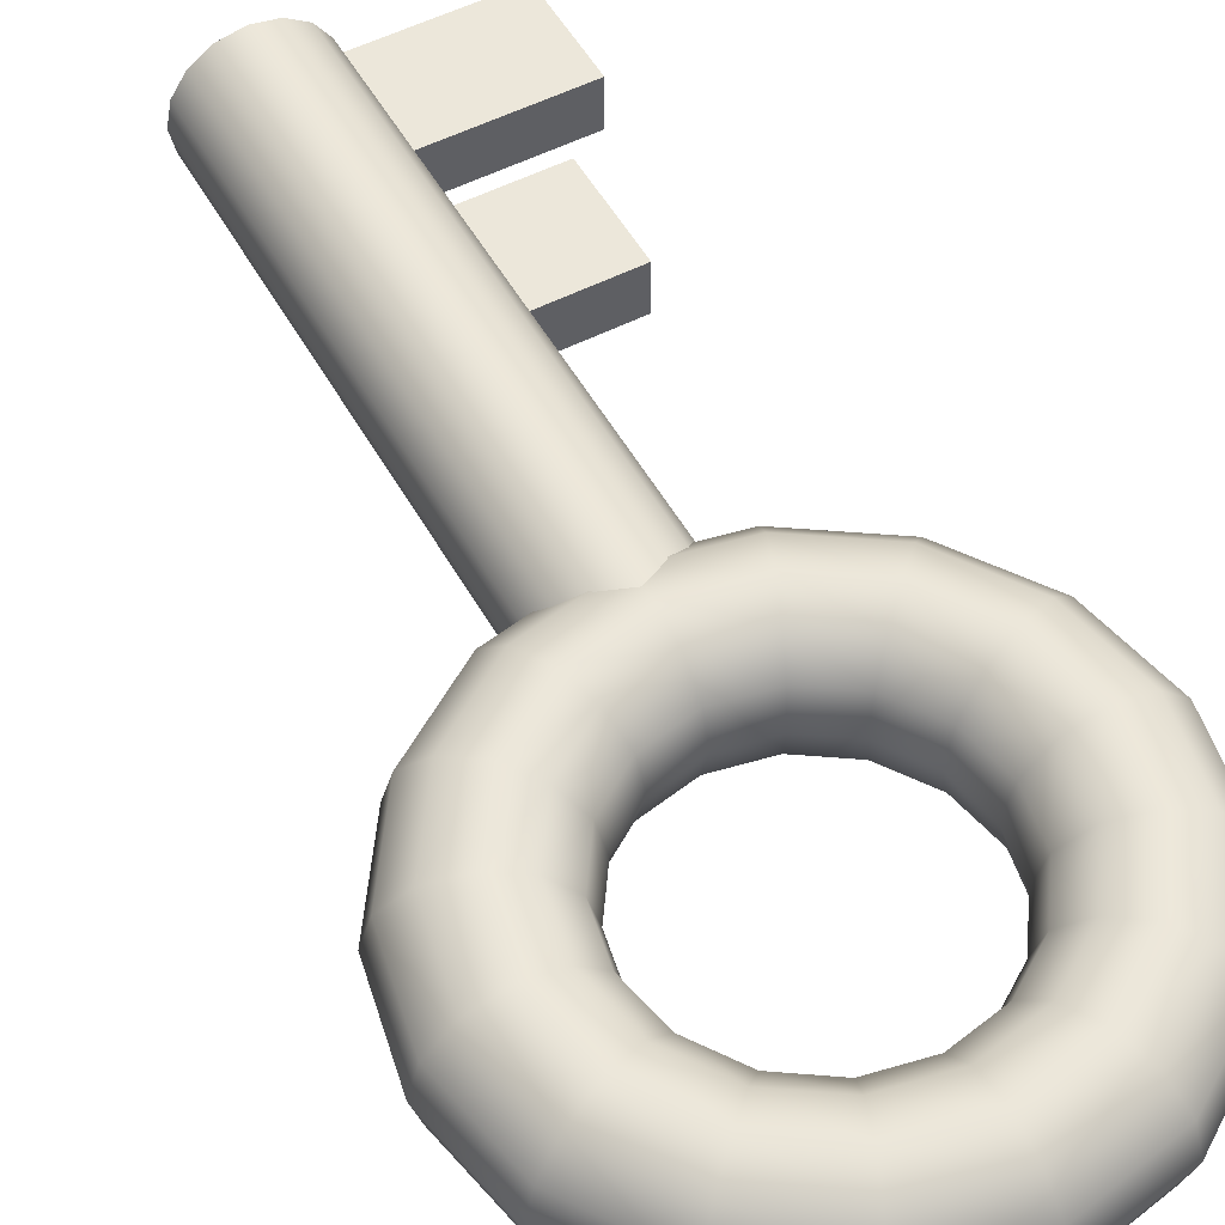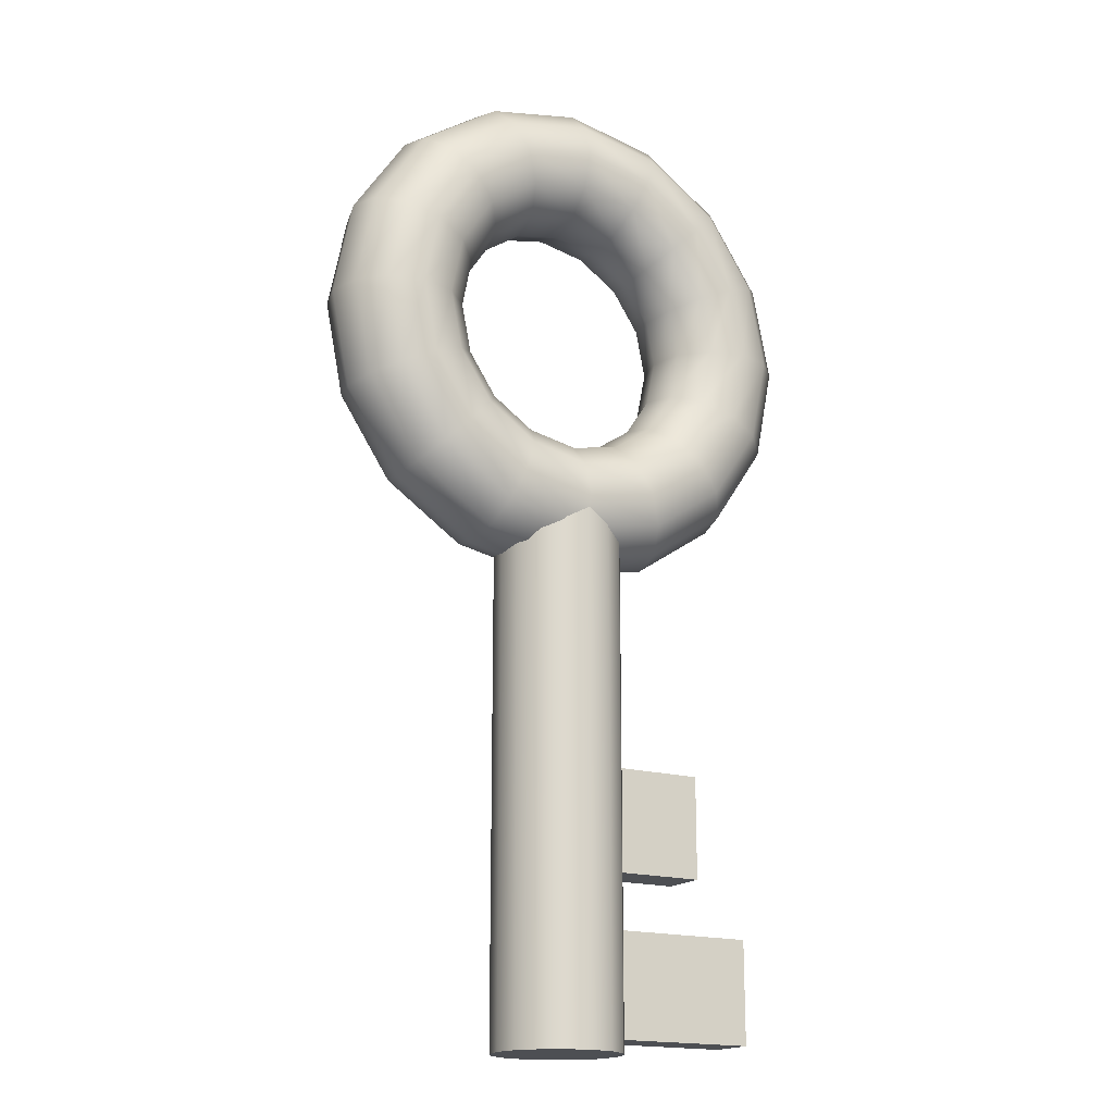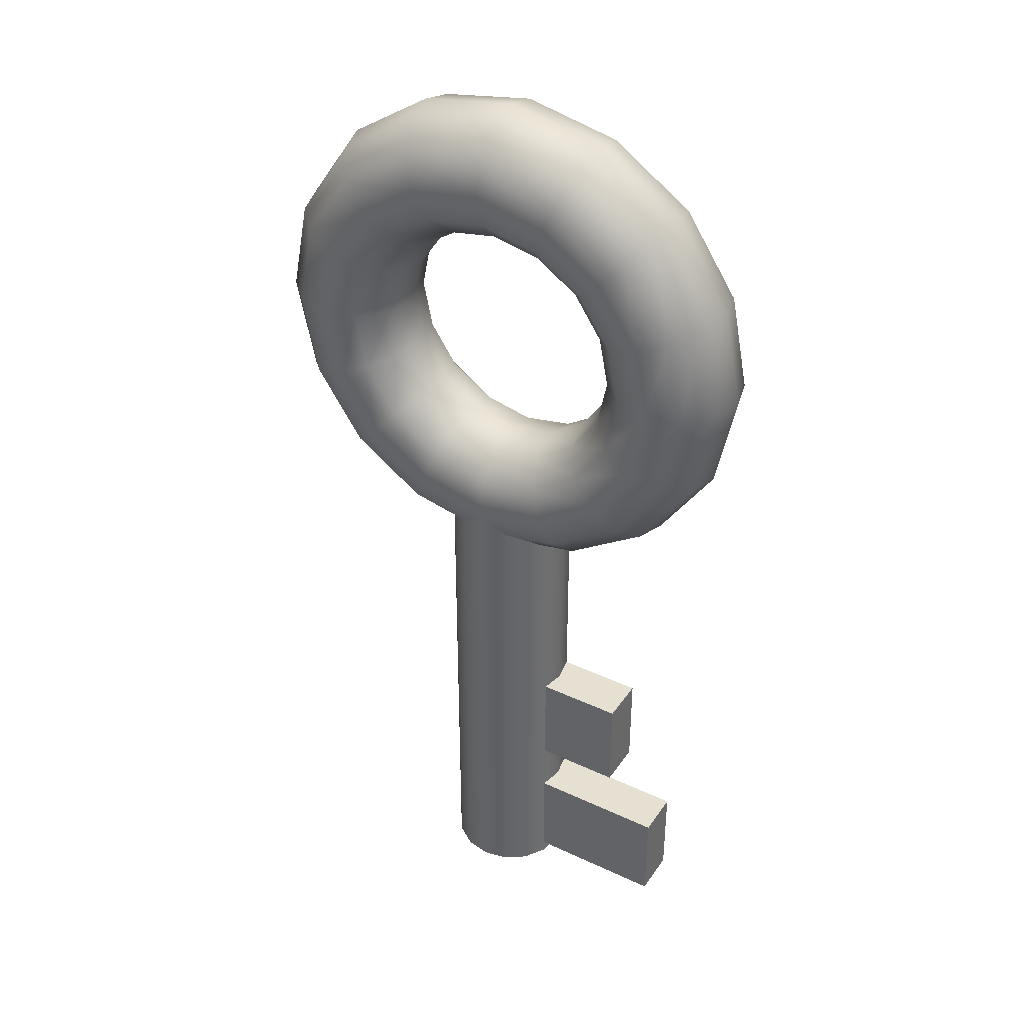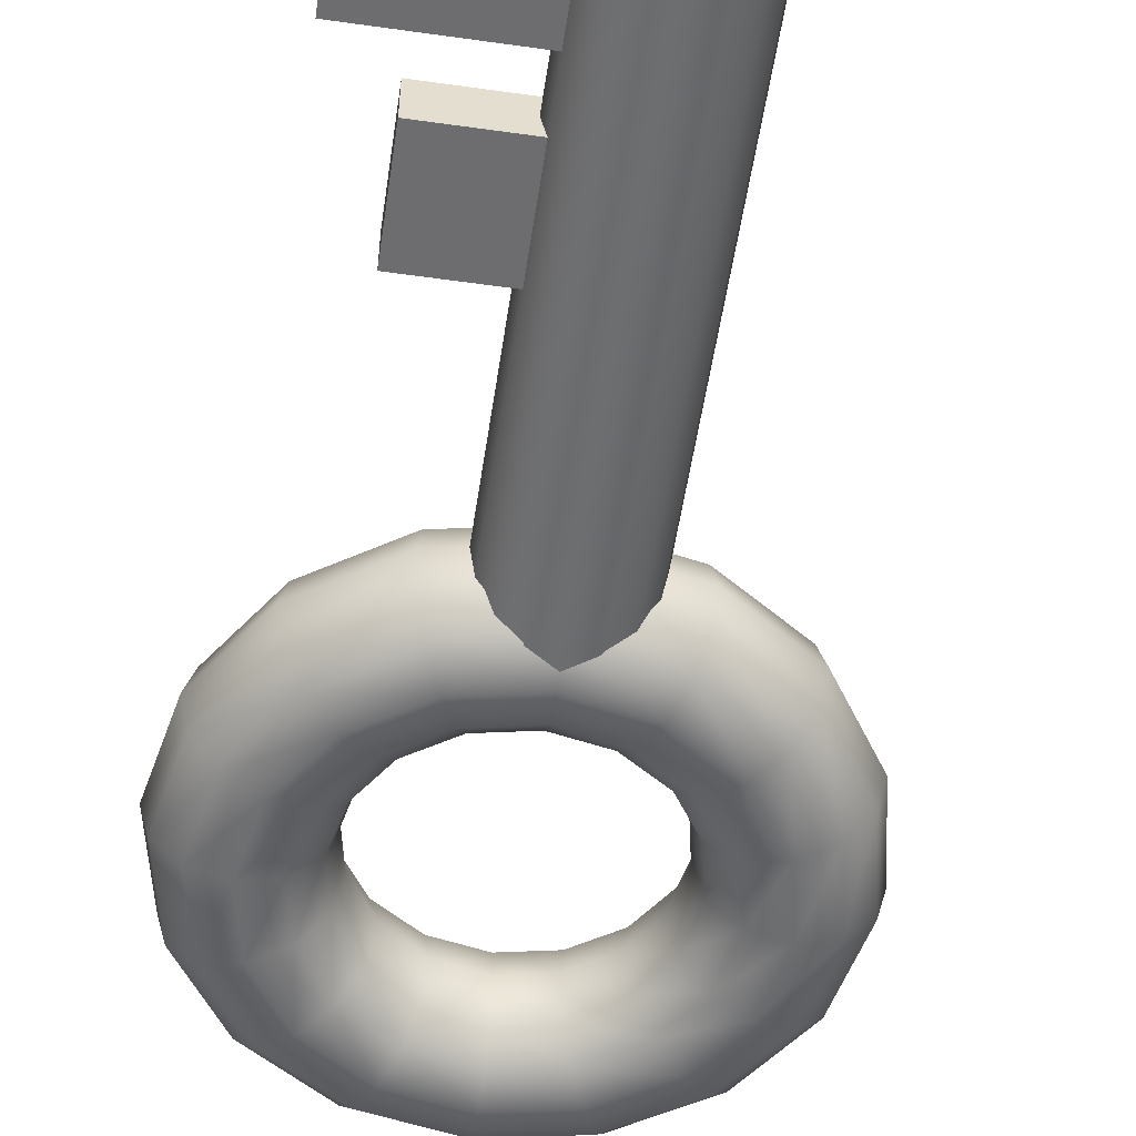
<metadata>
{"format":"obj","ext":"obj","renderer":"f3d","projection":"perspective","resolution":1024,"background":"white","views":[{"elev":52.7,"azim":151.2,"up":"+Z"},{"elev":-17.7,"azim":150.0,"up":"+Y"},{"elev":38.4,"azim":-149.4,"up":"+Y"},{"elev":-54.1,"azim":-8.5,"up":"+Z"}]}
</metadata>
<code>
g key
v -3.029e-08 -0.02185 2.91e-09
v -0.104 0.008846 0.03736
v -3.951e-08 -0.01184 0.03736
v -0.1078 -0.0004038 -2.565e-08
v -0.09352 0.03412 0.06472
v -4.691e-08 0.01551 0.06472
v -0.07923 0.06864 0.07473
v -5.048e-08 0.05288 0.07473
v -0.06493 0.1032 0.06472
v -4.928e-08 0.09024 0.06472
v -0.05446 0.1284 0.03736
v -4.363e-08 0.1176 0.03736
v -0.05063 0.1377 -1.912e-08
v -3.504e-08 0.1276 -5.708e-09
v -0.1922 0.06775 0.03736
v -0.1992 0.06067 -5.558e-08
v -0.1728 0.08709 0.06472
v -0.1464 0.1135 0.07473
v -0.12 0.1399 0.06472
v -0.1006 0.1593 0.03736
v -0.09355 0.1664 -3.317e-08
v -0.2511 0.1559 0.03736
v -0.2603 0.1521 -8.231e-08
v -0.2258 0.1664 0.06472
v -0.1913 0.1807 0.07473
v -0.1567 0.195 0.06472
v -0.1315 0.2054 0.03736
v -0.1222 0.2093 -4.572e-08
v -0.2717 0.2599 0.03736
v -0.2818 0.2599 -1.018e-07
v -0.2444 0.2599 0.06472
v -0.207 0.2599 0.07473
v -0.1697 0.2599 0.06472
v -0.1423 0.2599 0.03736
v -0.1323 0.2599 -5.487e-08
v -0.2511 0.3639 0.03736
v -0.2603 0.3677 -1.11e-07
v -0.2258 0.3534 0.06472
v -0.1913 0.3391 0.07473
v -0.1567 0.3248 0.06472
v -0.1315 0.3144 0.03736
v -0.1222 0.3105 -5.921e-08
v -0.1922 0.4521 0.03736
v -0.1992 0.4591 -1.086e-07
v -0.1728 0.4327 0.06472
v -0.1464 0.4063 0.07473
v -0.12 0.3799 0.06472
v -0.1006 0.3605 0.03736
v -0.09355 0.3535 -5.809e-08
v -0.104 0.511 0.03736
v -0.1078 0.5202 -9.498e-08
v -0.09352 0.4857 0.06472
v -0.07923 0.4512 0.07473
v -0.06493 0.4166 0.06472
v -0.05446 0.3914 0.03736
v -0.05063 0.3821 -5.167e-08
v -6.395e-10 0.5316 0.03736
v 1.002e-08 0.5417 -7.213e-08
v -1.194e-08 0.5043 0.06472
v -2.086e-08 0.4669 0.07473
v -2.501e-08 0.4296 0.06472
v -2.327e-08 0.4022 0.03736
v -1.611e-08 0.3922 -4.094e-08
v 0.104 0.511 0.03736
v 0.1078 0.5202 -4.356e-08
v 0.09352 0.4857 0.06472
v 0.07923 0.4512 0.07473
v 0.06493 0.4166 0.06472
v 0.05446 0.3914 0.03736
v 0.05063 0.3821 -2.753e-08
v 0.1922 0.4521 0.03736
v 0.1992 0.4591 -1.364e-08
v 0.1728 0.4327 0.06472
v 0.1464 0.4063 0.07473
v 0.12 0.3799 0.06472
v 0.1006 0.3605 0.03736
v 0.09355 0.3535 -1.348e-08
v 0.2511 0.3639 0.03736
v 0.2603 0.3677 1.31e-08
v 0.2258 0.3534 0.06472
v 0.1913 0.3391 0.07473
v 0.1567 0.3248 0.06472
v 0.1315 0.3144 0.03736
v 0.1222 0.3105 -9.247e-10
v 0.2717 0.2599 0.03736
v 0.2818 0.2599 3.257e-08
v 0.2444 0.2599 0.06472
v 0.207 0.2599 0.07473
v 0.1697 0.2599 0.06472
v 0.1423 0.2599 0.03736
v 0.1323 0.2599 8.218e-09
v 0.2511 0.1559 0.03736
v 0.2603 0.1521 4.181e-08
v 0.2258 0.1664 0.06472
v 0.1913 0.1807 0.07473
v 0.1567 0.195 0.06472
v 0.1315 0.2054 0.03736
v 0.1222 0.2093 1.256e-08
v 0.1922 0.06775 0.03736
v 0.1992 0.06067 3.942e-08
v 0.1728 0.08709 0.06472
v 0.1464 0.1135 0.07473
v 0.12 0.1399 0.06472
v 0.1006 0.1593 0.03736
v 0.09355 0.1664 1.144e-08
v 0.104 0.008846 0.03736
v 0.1078 -0.0004038 2.576e-08
v 0.09352 0.03412 0.06472
v 0.07923 0.06864 0.07473
v 0.06493 0.1032 0.06472
v 0.05446 0.1284 0.03736
v 0.05063 0.1377 5.022e-09
v -3.504e-08 0.1276 -5.708e-09
v -0.05446 0.1284 -0.03736
v -2.581e-08 0.1176 -0.03736
v -0.05063 0.1377 -1.912e-08
v -0.06493 0.1032 -0.06472
v -1.842e-08 0.09024 -0.06472
v -0.07923 0.06864 -0.07473
v -1.485e-08 0.05288 -0.07473
v -0.09352 0.03412 -0.06472
v -1.605e-08 0.01551 -0.06472
v -0.104 0.008846 -0.03736
v -2.17e-08 -0.01184 -0.03736
v -0.1078 -0.0004038 -2.565e-08
v -3.029e-08 -0.02185 2.91e-09
v -0.1006 0.1593 -0.03736
v -0.09355 0.1664 -3.317e-08
v -0.12 0.1399 -0.06472
v -0.1464 0.1135 -0.07473
v -0.1728 0.08709 -0.06472
v -0.1922 0.06775 -0.03736
v -0.1992 0.06067 -5.558e-08
v -0.1315 0.2054 -0.03736
v -0.1222 0.2093 -4.572e-08
v -0.1567 0.195 -0.06472
v -0.1913 0.1807 -0.07473
v -0.2258 0.1664 -0.06472
v -0.2511 0.1559 -0.03736
v -0.2603 0.1521 -8.231e-08
v -0.1423 0.2599 -0.03736
v -0.1323 0.2599 -5.487e-08
v -0.1697 0.2599 -0.06472
v -0.207 0.2599 -0.07473
v -0.2444 0.2599 -0.06472
v -0.2717 0.2599 -0.03736
v -0.2818 0.2599 -1.018e-07
v -0.1315 0.3144 -0.03736
v -0.1222 0.3105 -5.921e-08
v -0.1567 0.3248 -0.06472
v -0.1913 0.3391 -0.07473
v -0.2258 0.3534 -0.06472
v -0.2511 0.3639 -0.03736
v -0.2603 0.3677 -1.11e-07
v -0.1006 0.3605 -0.03736
v -0.09355 0.3535 -5.809e-08
v -0.12 0.3799 -0.06472
v -0.1464 0.4063 -0.07473
v -0.1728 0.4327 -0.06472
v -0.1922 0.4521 -0.03736
v -0.1992 0.4591 -1.086e-07
v -0.05446 0.3914 -0.03736
v -0.05063 0.3821 -5.167e-08
v -0.06493 0.4166 -0.06472
v -0.07923 0.4512 -0.07473
v -0.09352 0.4857 -0.06472
v -0.104 0.511 -0.03736
v -0.1078 0.5202 -9.498e-08
v -5.454e-09 0.4022 -0.03736
v -1.611e-08 0.3922 -4.094e-08
v 5.85e-09 0.4296 -0.06472
v 1.477e-08 0.4669 -0.07473
v 1.892e-08 0.5043 -0.06472
v 1.718e-08 0.5316 -0.03736
v 1.002e-08 0.5417 -7.213e-08
v 0.05446 0.3914 -0.03736
v 0.05063 0.3821 -2.753e-08
v 0.06493 0.4166 -0.06472
v 0.07923 0.4512 -0.07473
v 0.09352 0.4857 -0.06472
v 0.104 0.511 -0.03736
v 0.1078 0.5202 -4.356e-08
v 0.1006 0.3605 -0.03736
v 0.09355 0.3535 -1.348e-08
v 0.12 0.3799 -0.06472
v 0.1464 0.4063 -0.07473
v 0.1728 0.4327 -0.06472
v 0.1922 0.4521 -0.03736
v 0.1992 0.4591 -1.364e-08
v 0.1315 0.3144 -0.03736
v 0.1222 0.3105 -9.247e-10
v 0.1567 0.3248 -0.06472
v 0.1913 0.3391 -0.07473
v 0.2258 0.3534 -0.06472
v 0.2511 0.3639 -0.03736
v 0.2603 0.3677 1.31e-08
v 0.1423 0.2599 -0.03736
v 0.1323 0.2599 8.218e-09
v 0.1697 0.2599 -0.06472
v 0.207 0.2599 -0.07473
v 0.2444 0.2599 -0.06472
v 0.2717 0.2599 -0.03736
v 0.2818 0.2599 3.257e-08
v 0.1315 0.2054 -0.03736
v 0.1222 0.2093 1.256e-08
v 0.1567 0.195 -0.06472
v 0.1913 0.1807 -0.07473
v 0.2258 0.1664 -0.06472
v 0.2511 0.1559 -0.03736
v 0.2603 0.1521 4.181e-08
v 0.1006 0.1593 -0.03736
v 0.09355 0.1664 1.144e-08
v 0.12 0.1399 -0.06472
v 0.1464 0.1135 -0.07473
v 0.1728 0.08709 -0.06472
v 0.1922 0.06775 -0.03736
v 0.1992 0.06067 3.942e-08
v 0.05446 0.1284 -0.03736
v 0.05063 0.1377 5.022e-09
v 0.06493 0.1032 -0.06472
v 0.07923 0.06864 -0.07473
v 0.09352 0.03412 -0.06472
v 0.104 0.008846 -0.03736
v 0.1078 -0.0004038 2.576e-08
v -1.965e-08 0.03989 -0.07077
v 0.02708 -0.5417 -0.06538
v 0.02708 0.03989 -0.06538
v -3.587e-08 -0.5417 -0.07077
v 0.05004 -0.5417 -0.05004
v 0.05004 0.03989 -0.05004
v 0.06538 -0.5417 -0.02708
v 0.06538 0.03989 -0.02708
v 0.07077 -0.5417 3.053e-07
v 0.07077 0.03989 2e-08
v 0.06538 -0.5417 0.02708
v 0.06538 0.03989 0.02708
v 0.05004 -0.5417 0.05004
v 0.05004 0.03989 0.05004
v 0.02708 -0.5417 0.06538
v 0.02708 0.03989 0.06538
v -6.961e-08 -0.5417 0.07077
v -5.34e-08 0.03989 0.07077
v -0.02708 -0.5417 0.06538
v -0.02708 0.03989 0.06538
v -0.05004 -0.5417 0.05004
v -0.05004 0.03989 0.05004
v -0.06538 -0.5417 0.02708
v -0.06538 0.03989 0.02708
v -0.07077 -0.5417 2.569e-07
v -0.07077 0.03989 -2.837e-08
v -0.07077 0.03989 -2.837e-08
v -0.06538 -0.5417 -0.02708
v -0.06538 0.03989 -0.02708
v -0.07077 -0.5417 2.569e-07
v -0.05004 -0.5417 -0.05004
v -0.05004 0.03989 -0.05004
v -0.02708 -0.5417 -0.06538
v -0.02708 0.03989 -0.06538
v 0.02708 -0.5417 -0.06538
v 0.06538 -0.5417 -0.02708
v 0.05004 -0.5417 -0.05004
v -0.02708 -0.5417 -0.06538
v 0.02708 -0.5417 0.06538
v 0.06538 -0.5417 0.02708
v 0.07077 -0.5417 3.053e-07
v 0.05004 -0.5417 0.05004
v -0.06538 -0.5417 0.02708
v -0.02708 -0.5417 0.06538
v -6.961e-08 -0.5417 0.07077
v -0.05004 -0.5417 0.05004
v -0.06538 -0.5417 -0.02708
v -0.07077 -0.5417 2.569e-07
v -0.05004 -0.5417 -0.05004
v -3.587e-08 -0.5417 -0.07077
v -0.1611 -0.2372 -0.02676
v -0.1611 -0.3509 0.02676
v -0.1611 -0.3509 -0.02676
v -0.1611 -0.2372 0.02676
v -0.1611 -0.2372 -0.02676
v -0.06154 -0.2372 0.02676
v -0.1611 -0.2372 0.02676
v -0.06154 -0.2372 -0.02676
v -0.1611 -0.2372 0.02676
v -0.06154 -0.3509 0.02676
v -0.1611 -0.3509 0.02676
v -0.06154 -0.2372 0.02676
v -0.1611 -0.3509 0.02676
v -0.06154 -0.3509 -0.02676
v -0.1611 -0.3509 -0.02676
v -0.06154 -0.3509 0.02676
v -0.1611 -0.3509 -0.02676
v -0.06154 -0.2372 -0.02676
v -0.1611 -0.2372 -0.02676
v -0.06154 -0.3509 -0.02676
v -0.2199 -0.4122 -0.02676
v -0.2199 -0.5258 0.02676
v -0.2199 -0.5258 -0.02676
v -0.2199 -0.4122 0.02676
v -0.2199 -0.4122 -0.02676
v -0.06235 -0.4122 0.02676
v -0.2199 -0.4122 0.02676
v -0.06235 -0.4122 -0.02676
v -0.2199 -0.4122 0.02676
v -0.06235 -0.5258 0.02676
v -0.2199 -0.5258 0.02676
v -0.06235 -0.4122 0.02676
v -0.2199 -0.5258 0.02676
v -0.06235 -0.5258 -0.02676
v -0.2199 -0.5258 -0.02676
v -0.06235 -0.5258 0.02676
v -0.2199 -0.5258 -0.02676
v -0.06235 -0.4122 -0.02676
v -0.2199 -0.4122 -0.02676
v -0.06235 -0.5258 -0.02676
g key_0
f 3 2 1
f 4 1 2
f 2 3 5
f 6 5 3
f 5 6 7
f 8 7 6
f 7 8 9
f 10 9 8
f 9 10 11
f 12 11 10
f 11 12 13
f 14 13 12
f 2 15 4
f 16 4 15
f 5 17 2
f 15 2 17
f 7 18 5
f 17 5 18
f 9 19 7
f 18 7 19
f 11 20 9
f 19 9 20
f 13 21 11
f 20 11 21
f 15 22 16
f 23 16 22
f 17 24 15
f 22 15 24
f 18 25 17
f 24 17 25
f 19 26 18
f 25 18 26
f 20 27 19
f 26 19 27
f 21 28 20
f 27 20 28
f 22 29 23
f 30 23 29
f 24 31 22
f 29 22 31
f 25 32 24
f 31 24 32
f 26 33 25
f 32 25 33
f 27 34 26
f 33 26 34
f 28 35 27
f 34 27 35
f 29 36 30
f 37 30 36
f 31 38 29
f 36 29 38
f 32 39 31
f 38 31 39
f 33 40 32
f 39 32 40
f 34 41 33
f 40 33 41
f 35 42 34
f 41 34 42
f 36 43 37
f 44 37 43
f 38 45 36
f 43 36 45
f 39 46 38
f 45 38 46
f 40 47 39
f 46 39 47
f 41 48 40
f 47 40 48
f 42 49 41
f 48 41 49
f 43 50 44
f 51 44 50
f 45 52 43
f 50 43 52
f 46 53 45
f 52 45 53
f 47 54 46
f 53 46 54
f 48 55 47
f 54 47 55
f 49 56 48
f 55 48 56
f 50 57 51
f 58 51 57
f 52 59 50
f 57 50 59
f 53 60 52
f 59 52 60
f 54 61 53
f 60 53 61
f 55 62 54
f 61 54 62
f 56 63 55
f 62 55 63
f 57 64 58
f 65 58 64
f 59 66 57
f 64 57 66
f 60 67 59
f 66 59 67
f 61 68 60
f 67 60 68
f 62 69 61
f 68 61 69
f 63 70 62
f 69 62 70
f 64 71 65
f 72 65 71
f 66 73 64
f 71 64 73
f 67 74 66
f 73 66 74
f 68 75 67
f 74 67 75
f 69 76 68
f 75 68 76
f 70 77 69
f 76 69 77
f 71 78 72
f 79 72 78
f 73 80 71
f 78 71 80
f 74 81 73
f 80 73 81
f 75 82 74
f 81 74 82
f 76 83 75
f 82 75 83
f 77 84 76
f 83 76 84
f 78 85 79
f 86 79 85
f 80 87 78
f 85 78 87
f 81 88 80
f 87 80 88
f 82 89 81
f 88 81 89
f 83 90 82
f 89 82 90
f 84 91 83
f 90 83 91
f 85 92 86
f 93 86 92
f 87 94 85
f 92 85 94
f 88 95 87
f 94 87 95
f 89 96 88
f 95 88 96
f 90 97 89
f 96 89 97
f 91 98 90
f 97 90 98
f 92 99 93
f 100 93 99
f 94 101 92
f 99 92 101
f 95 102 94
f 101 94 102
f 96 103 95
f 102 95 103
f 97 104 96
f 103 96 104
f 98 105 97
f 104 97 105
f 99 106 100
f 107 100 106
f 101 108 99
f 106 99 108
f 102 109 101
f 108 101 109
f 103 110 102
f 109 102 110
f 104 111 103
f 110 103 111
f 105 112 104
f 111 104 112
f 106 3 107
f 1 107 3
f 108 6 106
f 3 106 6
f 109 8 108
f 6 108 8
f 110 10 109
f 8 109 10
f 111 12 110
f 10 110 12
f 112 14 111
f 12 111 14
f 115 114 113
f 116 113 114
f 114 115 117
f 118 117 115
f 117 118 119
f 120 119 118
f 119 120 121
f 122 121 120
f 121 122 123
f 124 123 122
f 123 124 125
f 126 125 124
f 114 127 116
f 128 116 127
f 117 129 114
f 127 114 129
f 119 130 117
f 129 117 130
f 121 131 119
f 130 119 131
f 123 132 121
f 131 121 132
f 125 133 123
f 132 123 133
f 127 134 128
f 135 128 134
f 129 136 127
f 134 127 136
f 130 137 129
f 136 129 137
f 131 138 130
f 137 130 138
f 132 139 131
f 138 131 139
f 133 140 132
f 139 132 140
f 134 141 135
f 142 135 141
f 136 143 134
f 141 134 143
f 137 144 136
f 143 136 144
f 138 145 137
f 144 137 145
f 139 146 138
f 145 138 146
f 140 147 139
f 146 139 147
f 141 148 142
f 149 142 148
f 143 150 141
f 148 141 150
f 144 151 143
f 150 143 151
f 145 152 144
f 151 144 152
f 146 153 145
f 152 145 153
f 147 154 146
f 153 146 154
f 148 155 149
f 156 149 155
f 150 157 148
f 155 148 157
f 151 158 150
f 157 150 158
f 152 159 151
f 158 151 159
f 153 160 152
f 159 152 160
f 154 161 153
f 160 153 161
f 155 162 156
f 163 156 162
f 157 164 155
f 162 155 164
f 158 165 157
f 164 157 165
f 159 166 158
f 165 158 166
f 160 167 159
f 166 159 167
f 161 168 160
f 167 160 168
f 162 169 163
f 170 163 169
f 164 171 162
f 169 162 171
f 165 172 164
f 171 164 172
f 166 173 165
f 172 165 173
f 167 174 166
f 173 166 174
f 168 175 167
f 174 167 175
f 169 176 170
f 177 170 176
f 171 178 169
f 176 169 178
f 172 179 171
f 178 171 179
f 173 180 172
f 179 172 180
f 174 181 173
f 180 173 181
f 175 182 174
f 181 174 182
f 176 183 177
f 184 177 183
f 178 185 176
f 183 176 185
f 179 186 178
f 185 178 186
f 180 187 179
f 186 179 187
f 181 188 180
f 187 180 188
f 182 189 181
f 188 181 189
f 183 190 184
f 191 184 190
f 185 192 183
f 190 183 192
f 186 193 185
f 192 185 193
f 187 194 186
f 193 186 194
f 188 195 187
f 194 187 195
f 189 196 188
f 195 188 196
f 190 197 191
f 198 191 197
f 192 199 190
f 197 190 199
f 193 200 192
f 199 192 200
f 194 201 193
f 200 193 201
f 195 202 194
f 201 194 202
f 196 203 195
f 202 195 203
f 197 204 198
f 205 198 204
f 199 206 197
f 204 197 206
f 200 207 199
f 206 199 207
f 201 208 200
f 207 200 208
f 202 209 201
f 208 201 209
f 203 210 202
f 209 202 210
f 204 211 205
f 212 205 211
f 206 213 204
f 211 204 213
f 207 214 206
f 213 206 214
f 208 215 207
f 214 207 215
f 209 216 208
f 215 208 216
f 210 217 209
f 216 209 217
f 211 218 212
f 219 212 218
f 213 220 211
f 218 211 220
f 214 221 213
f 220 213 221
f 215 222 214
f 221 214 222
f 216 223 215
f 222 215 223
f 217 224 216
f 223 216 224
f 218 115 219
f 113 219 115
f 220 118 218
f 115 218 118
f 221 120 220
f 118 220 120
f 222 122 221
f 120 221 122
f 223 124 222
f 122 222 124
f 224 126 223
f 124 223 126
f 227 226 225
f 228 225 226
f 226 227 229
f 230 229 227
f 229 230 231
f 232 231 230
f 231 232 233
f 234 233 232
f 233 234 235
f 236 235 234
f 235 236 237
f 238 237 236
f 237 238 239
f 240 239 238
f 239 240 241
f 242 241 240
f 241 242 243
f 244 243 242
f 243 244 245
f 246 245 244
f 245 246 247
f 248 247 246
f 247 248 249
f 250 249 248
f 253 252 251
f 254 251 252
f 252 253 255
f 256 255 253
f 255 256 257
f 258 257 256
f 257 258 228
f 225 228 258
f 261 260 259
f 260 262 259
f 263 262 260
f 264 263 260
f 265 264 260
f 266 263 264
f 267 262 263
f 268 267 263
f 269 268 263
f 270 267 268
f 271 262 267
f 272 271 267
f 273 262 271
f 259 262 274
f 277 276 275
f 278 275 276
f 281 280 279
f 282 279 280
f 285 284 283
f 286 283 284
f 289 288 287
f 290 287 288
f 293 292 291
f 294 291 292
f 297 296 295
f 298 295 296
f 301 300 299
f 302 299 300
f 305 304 303
f 306 303 304
f 309 308 307
f 310 307 308
f 313 312 311
f 314 311 312

</code>
